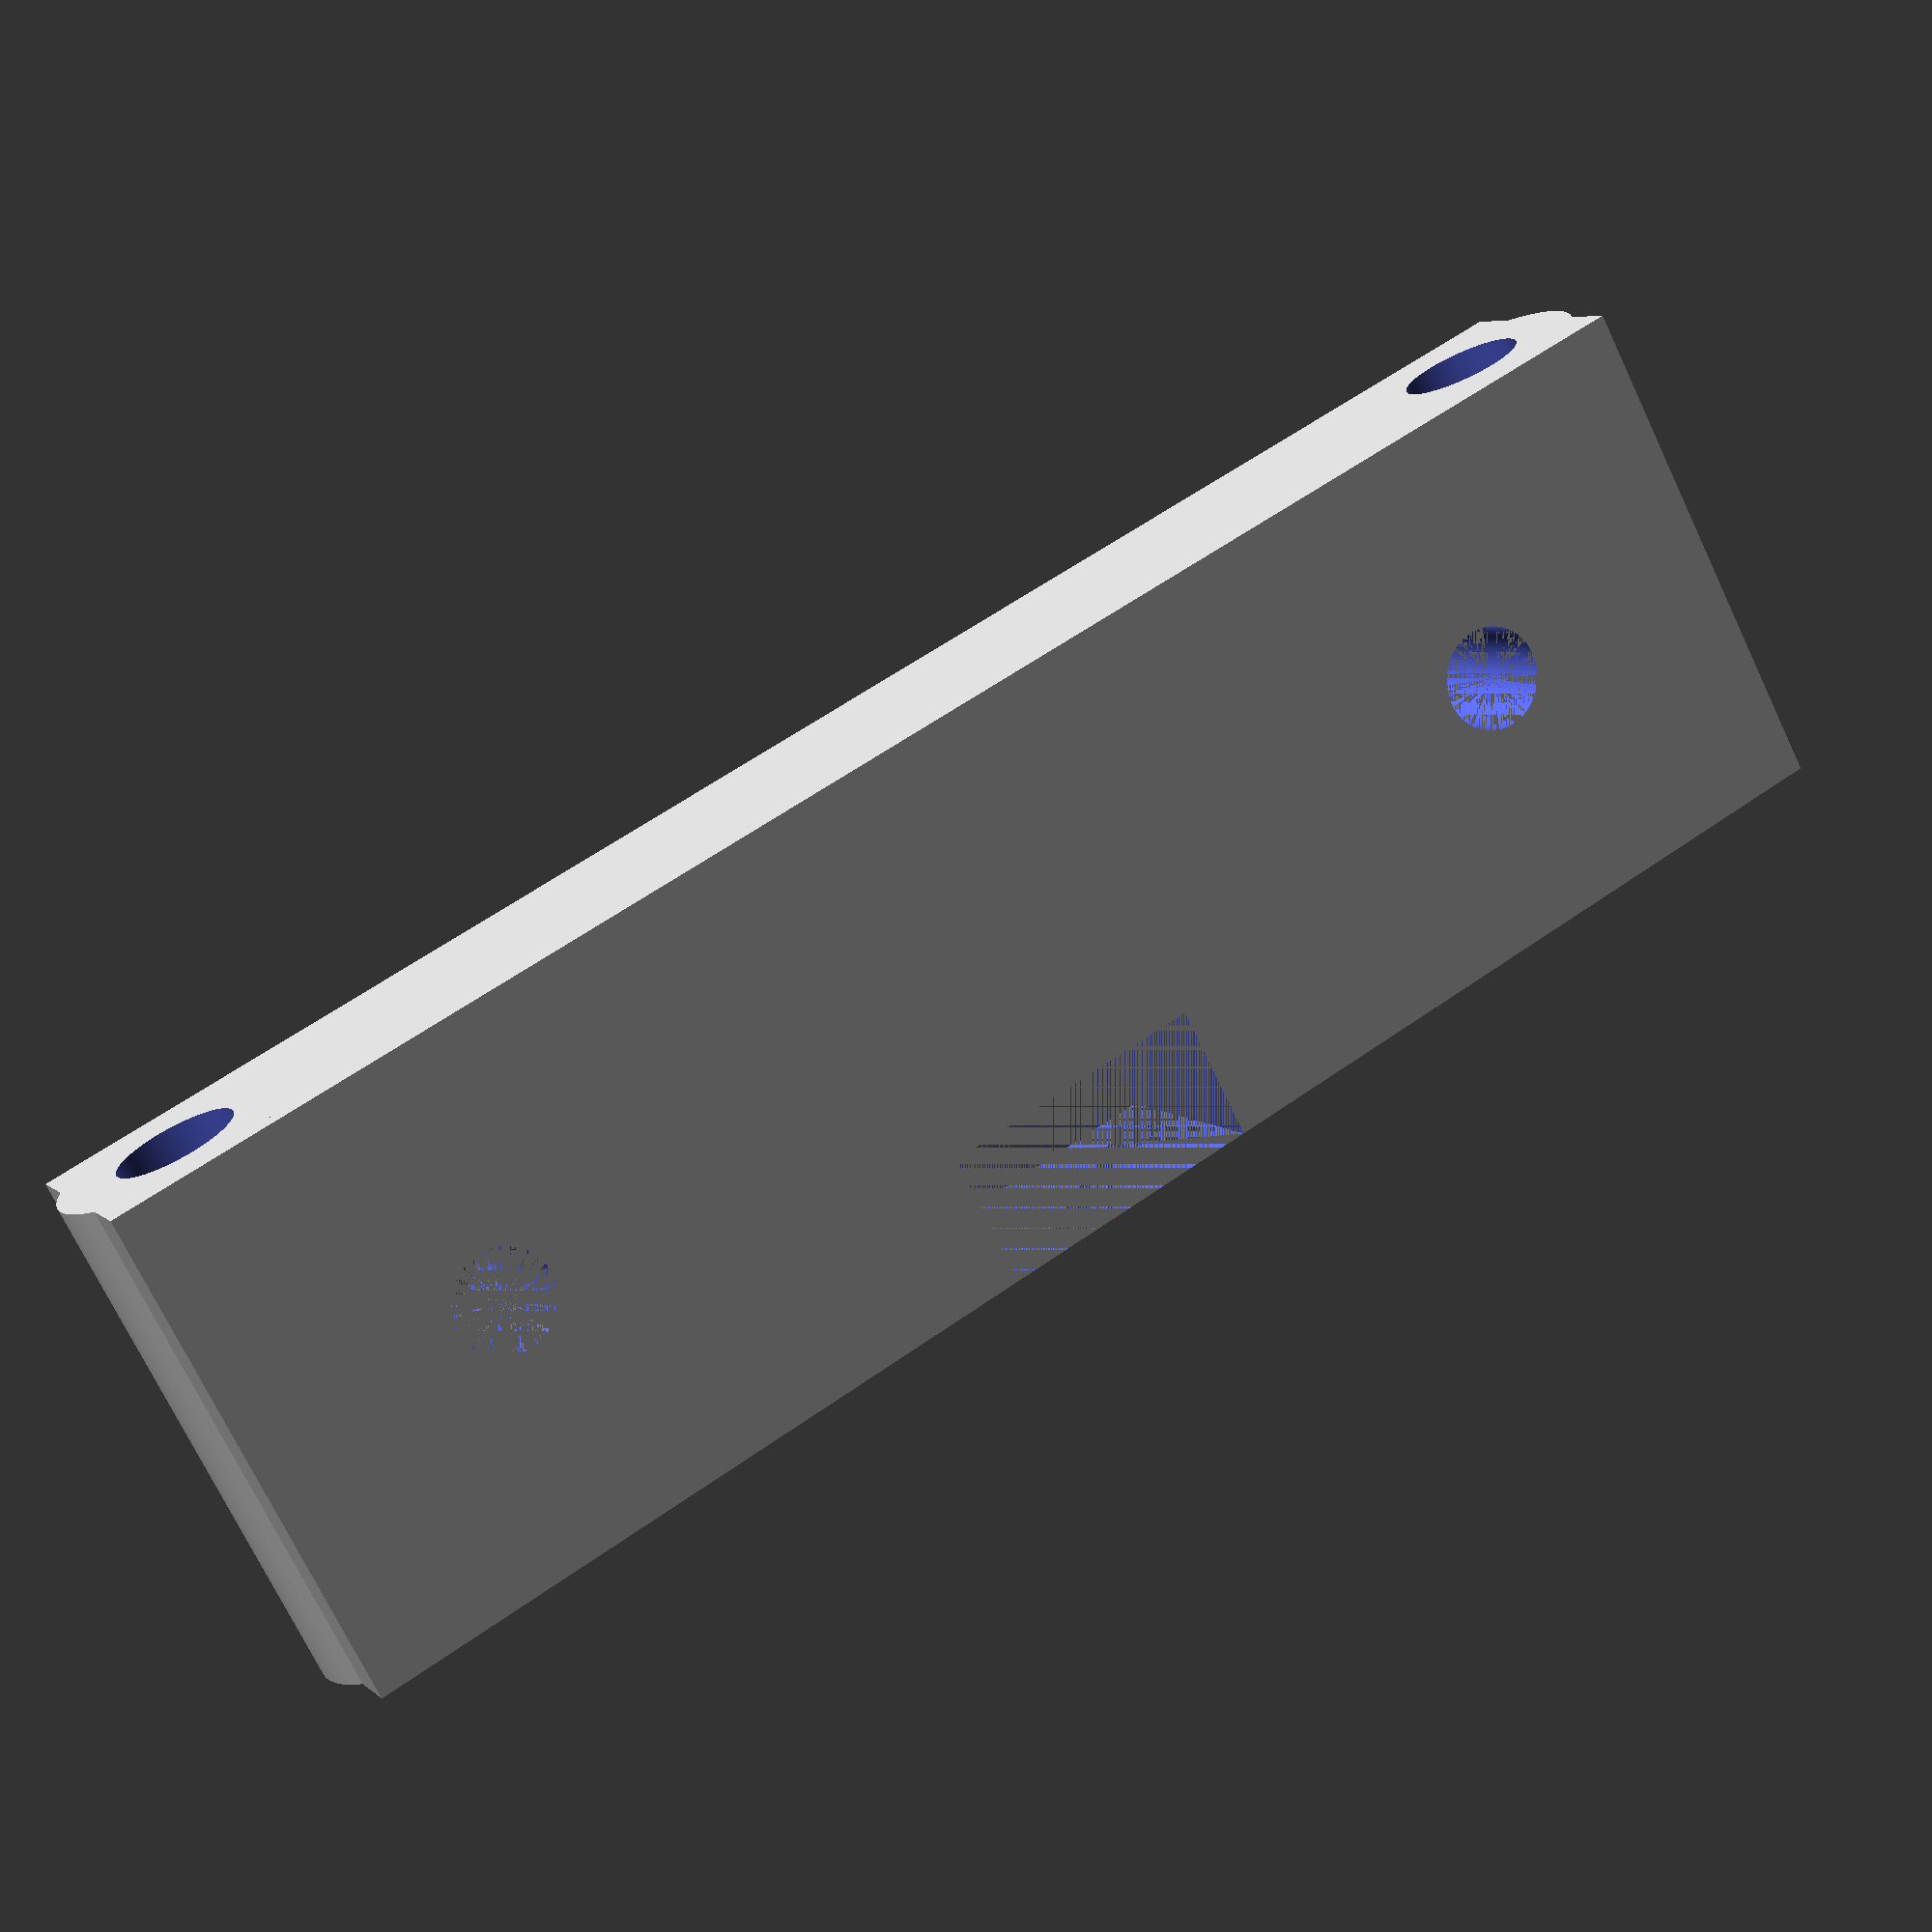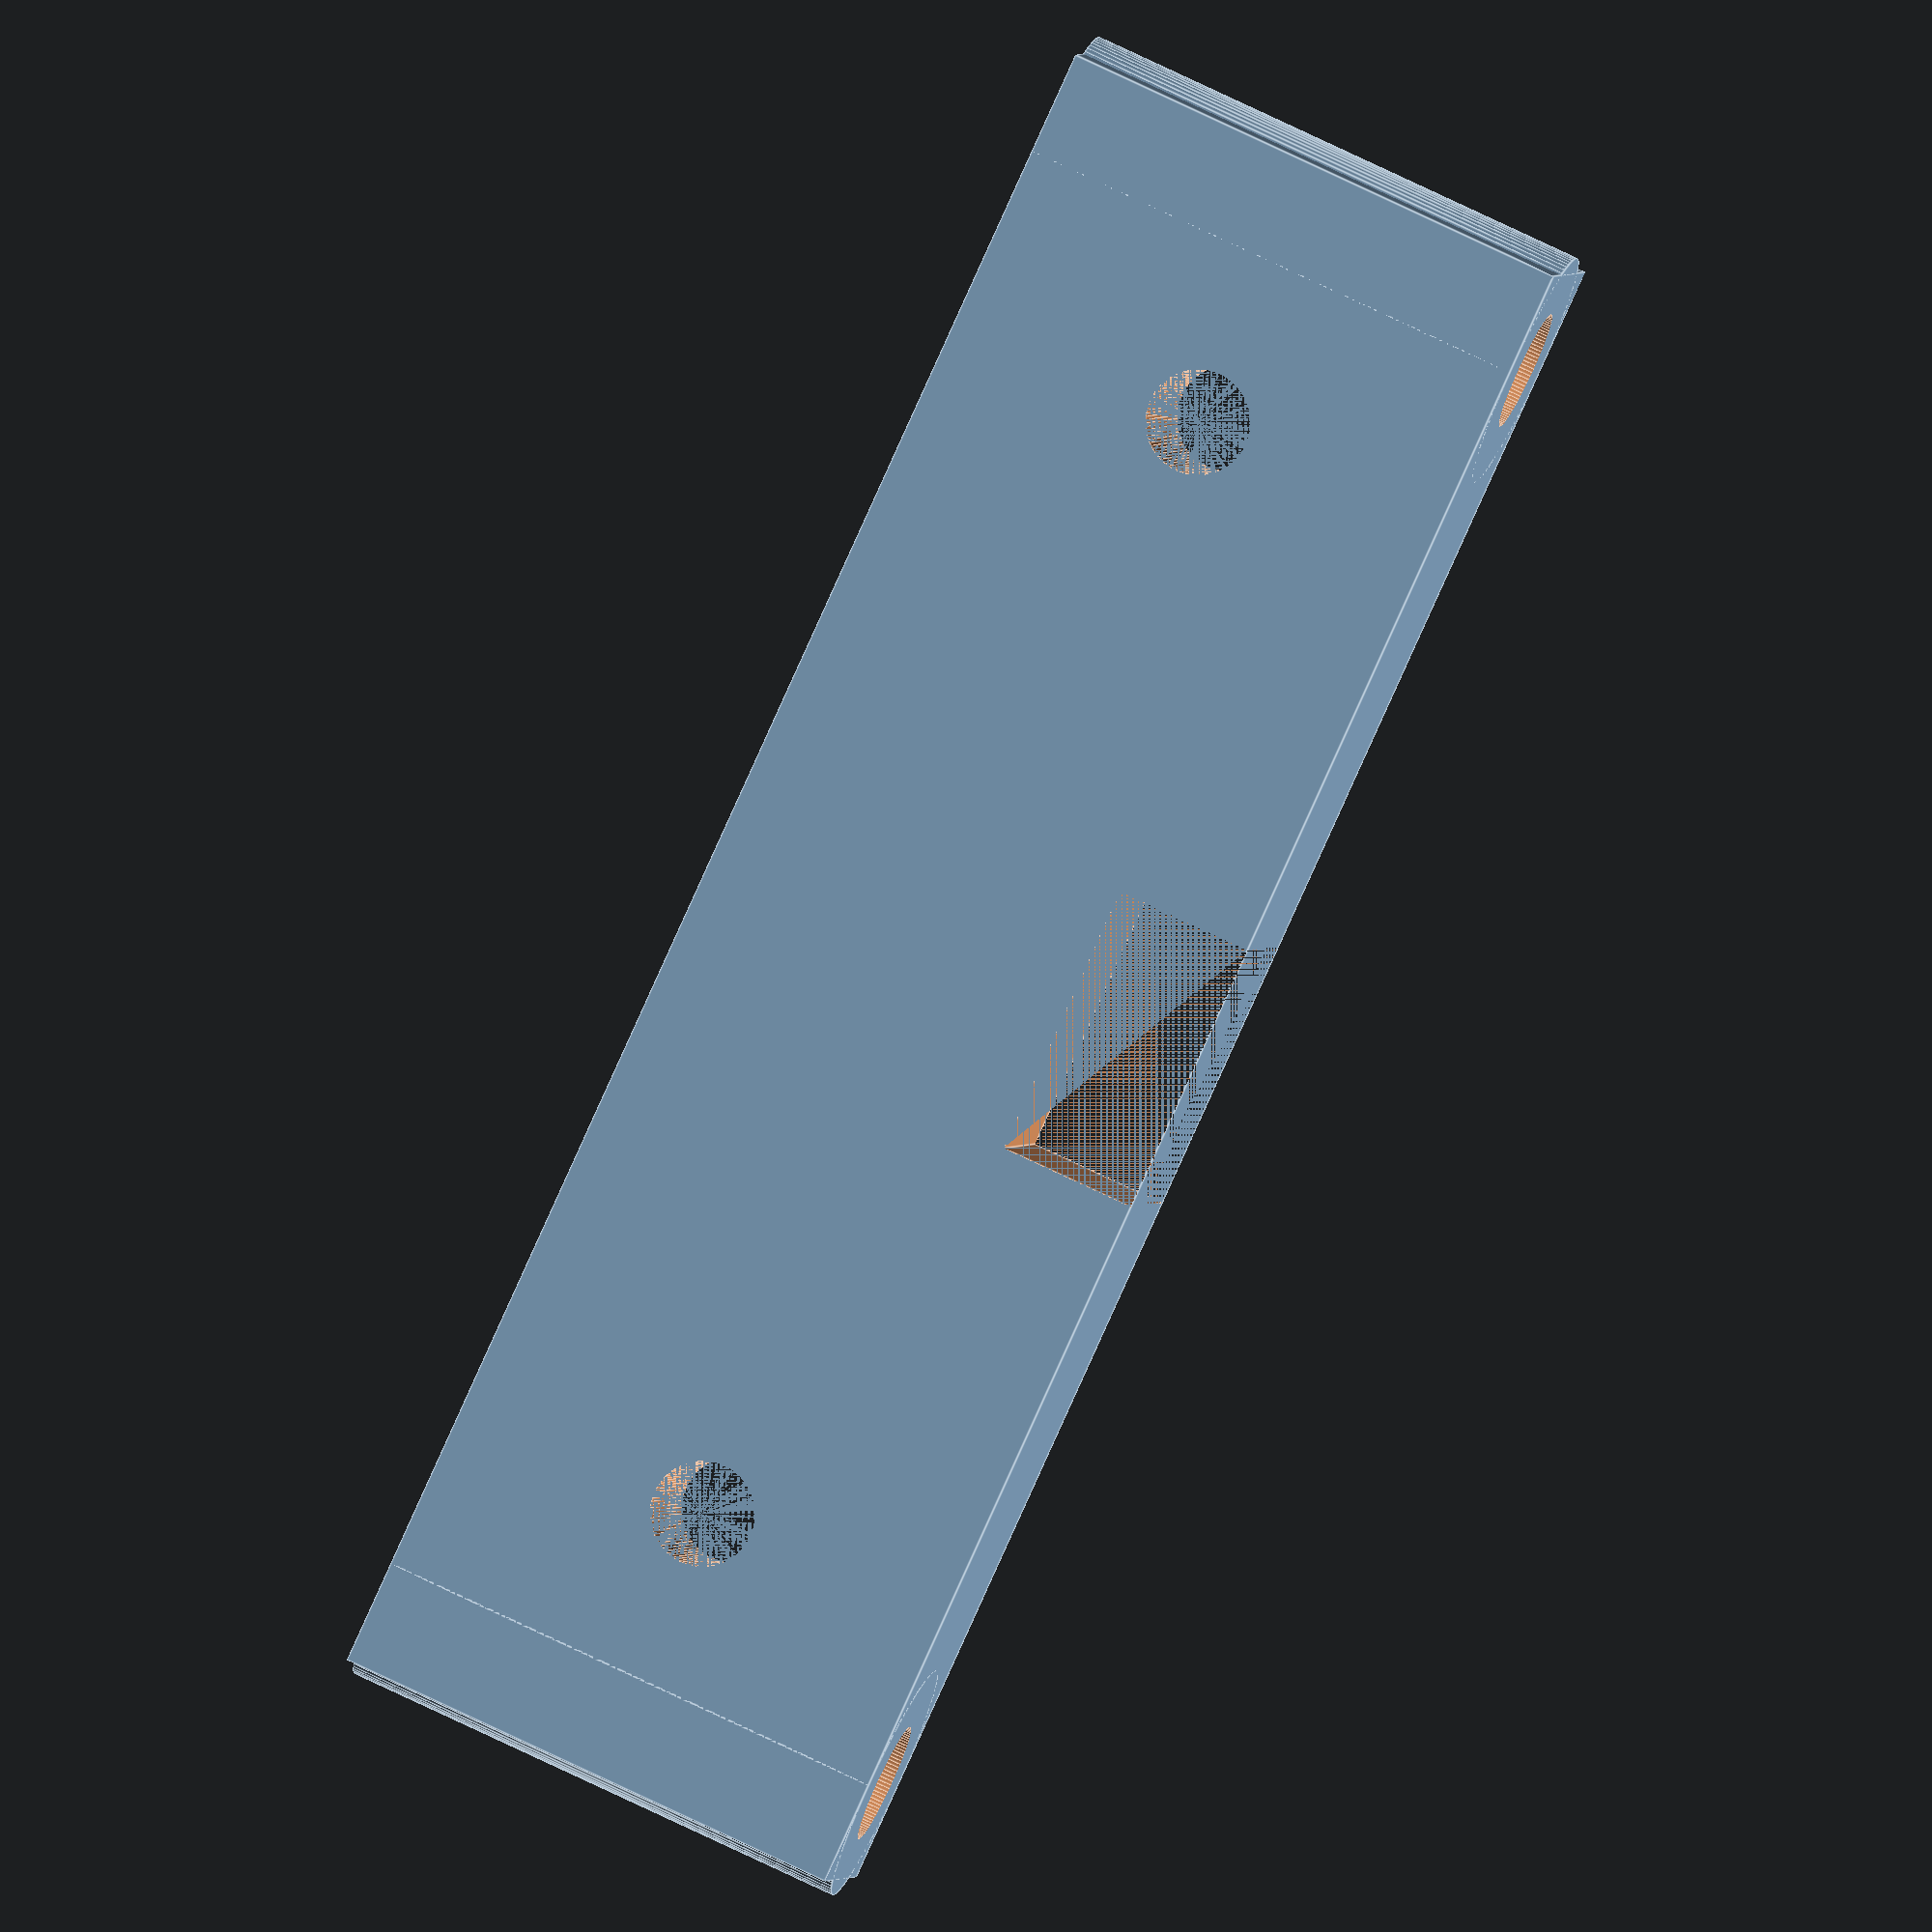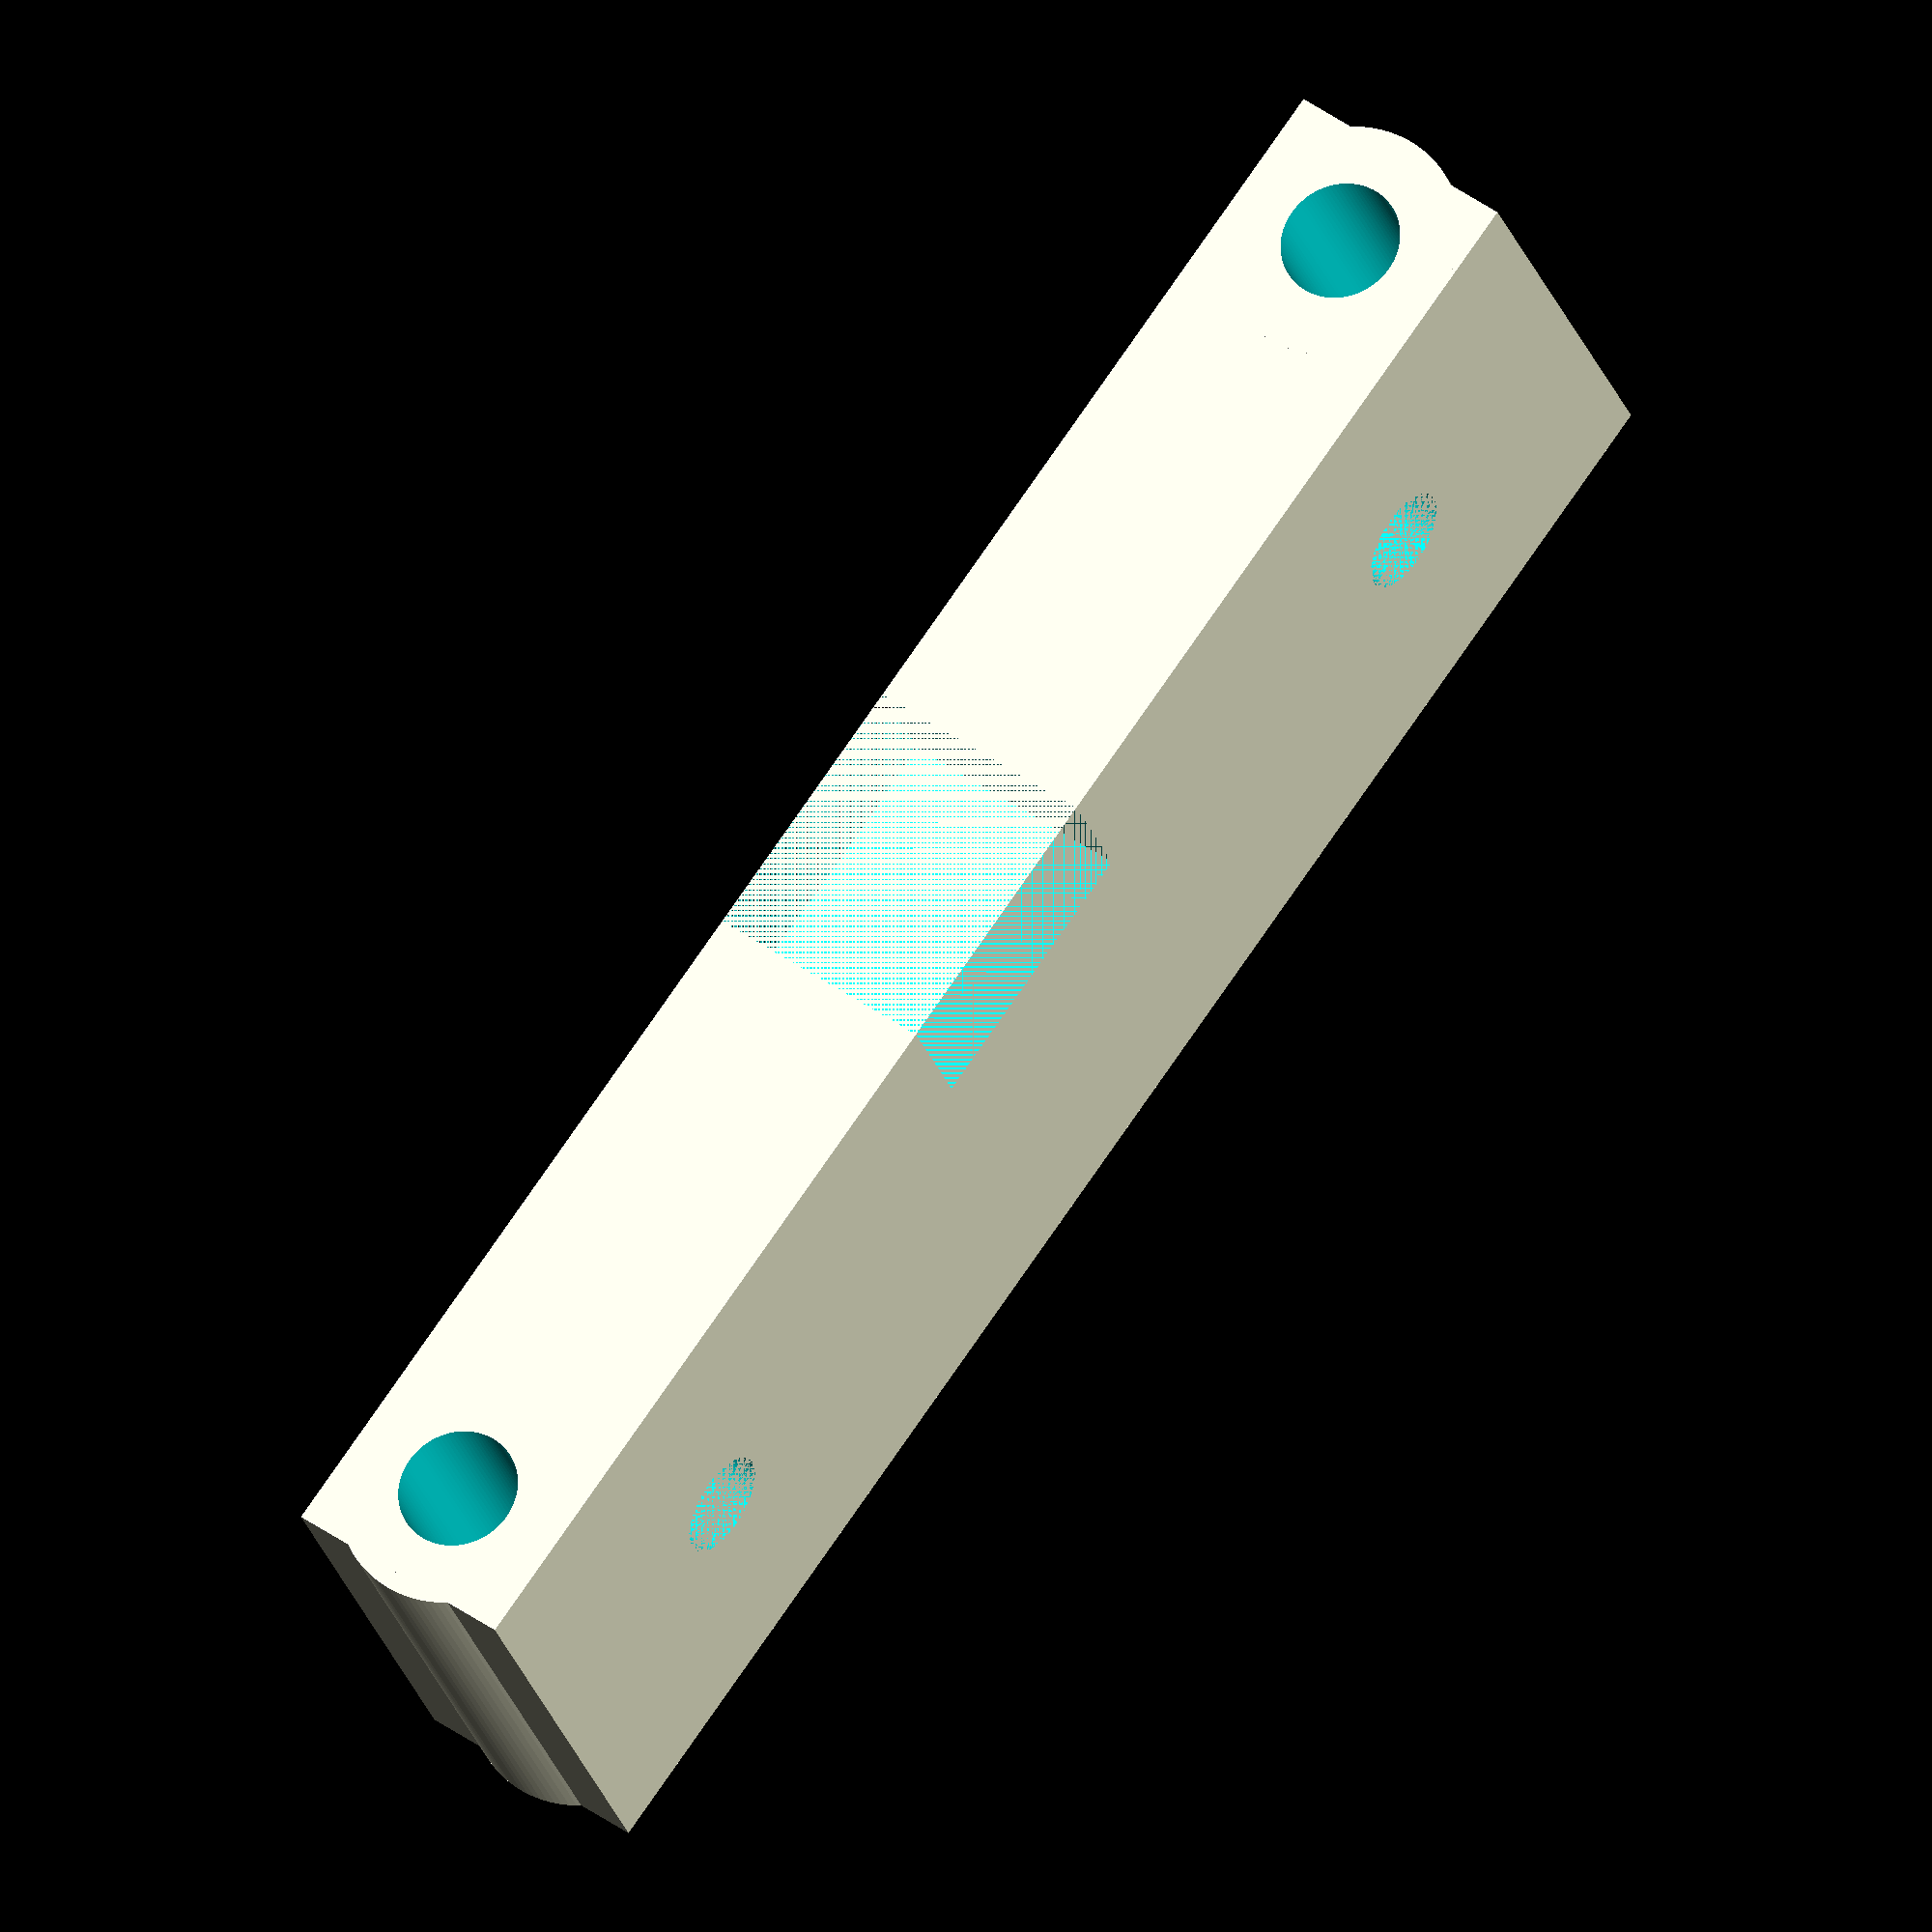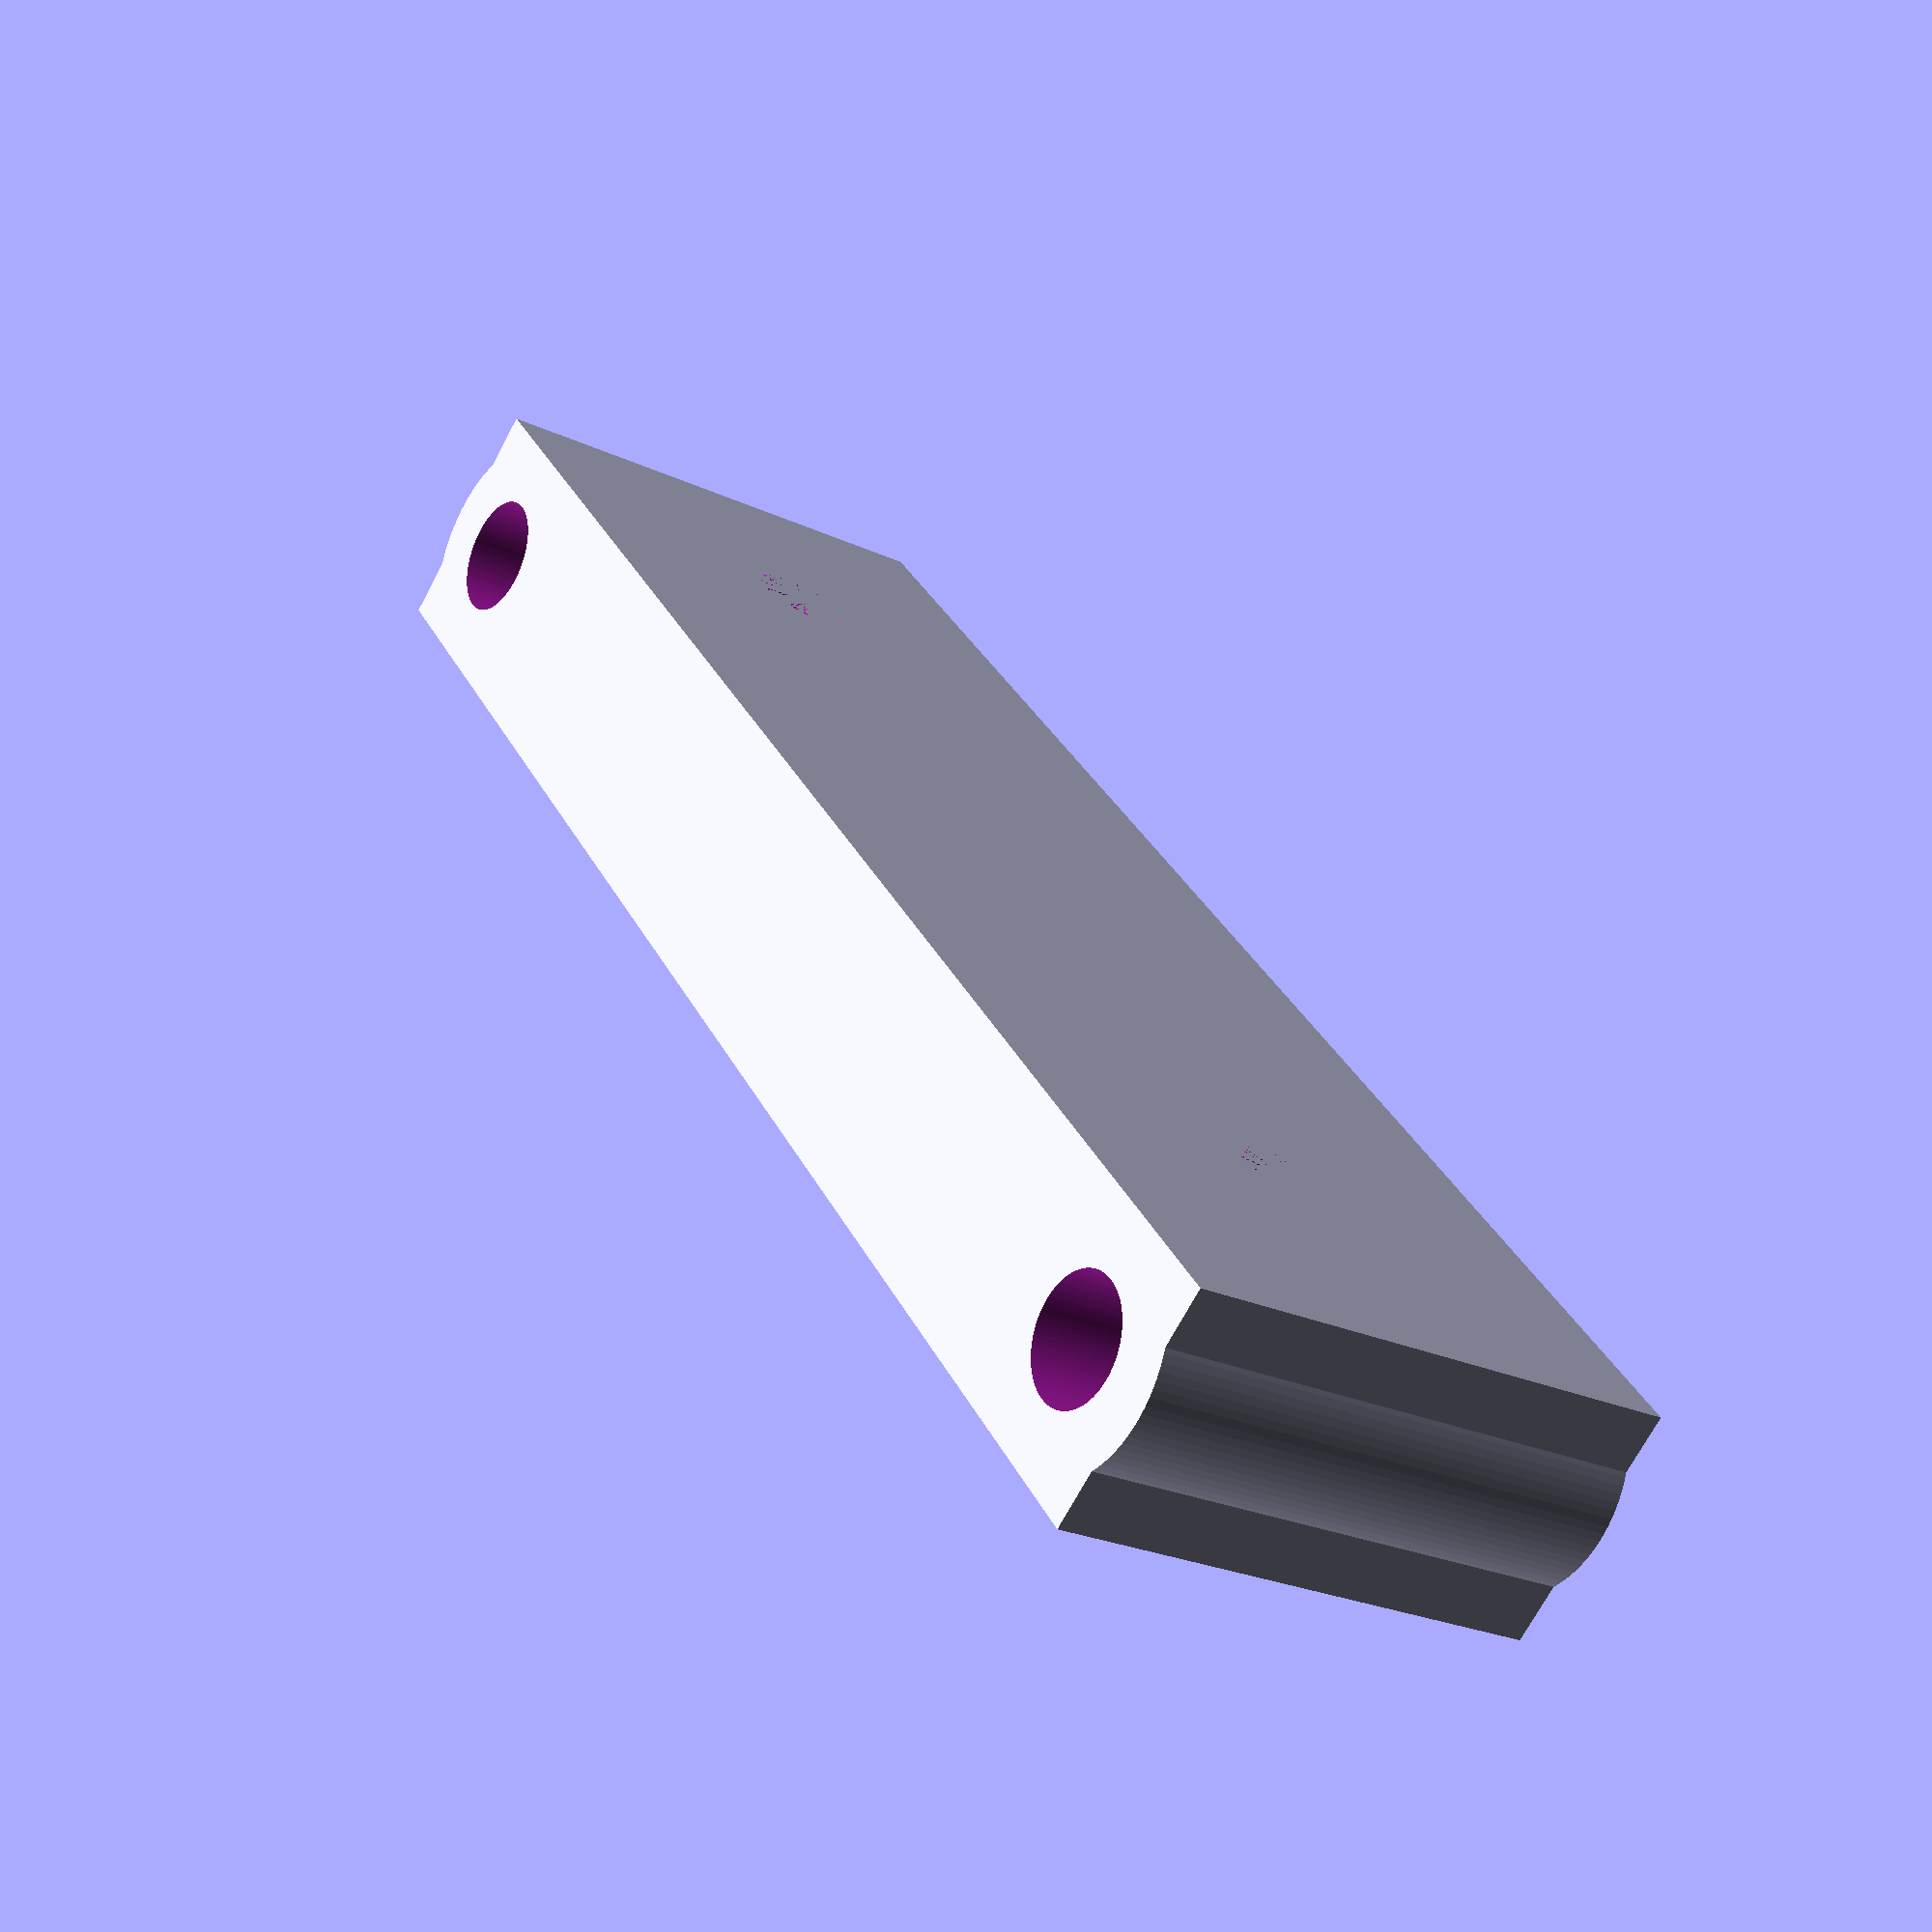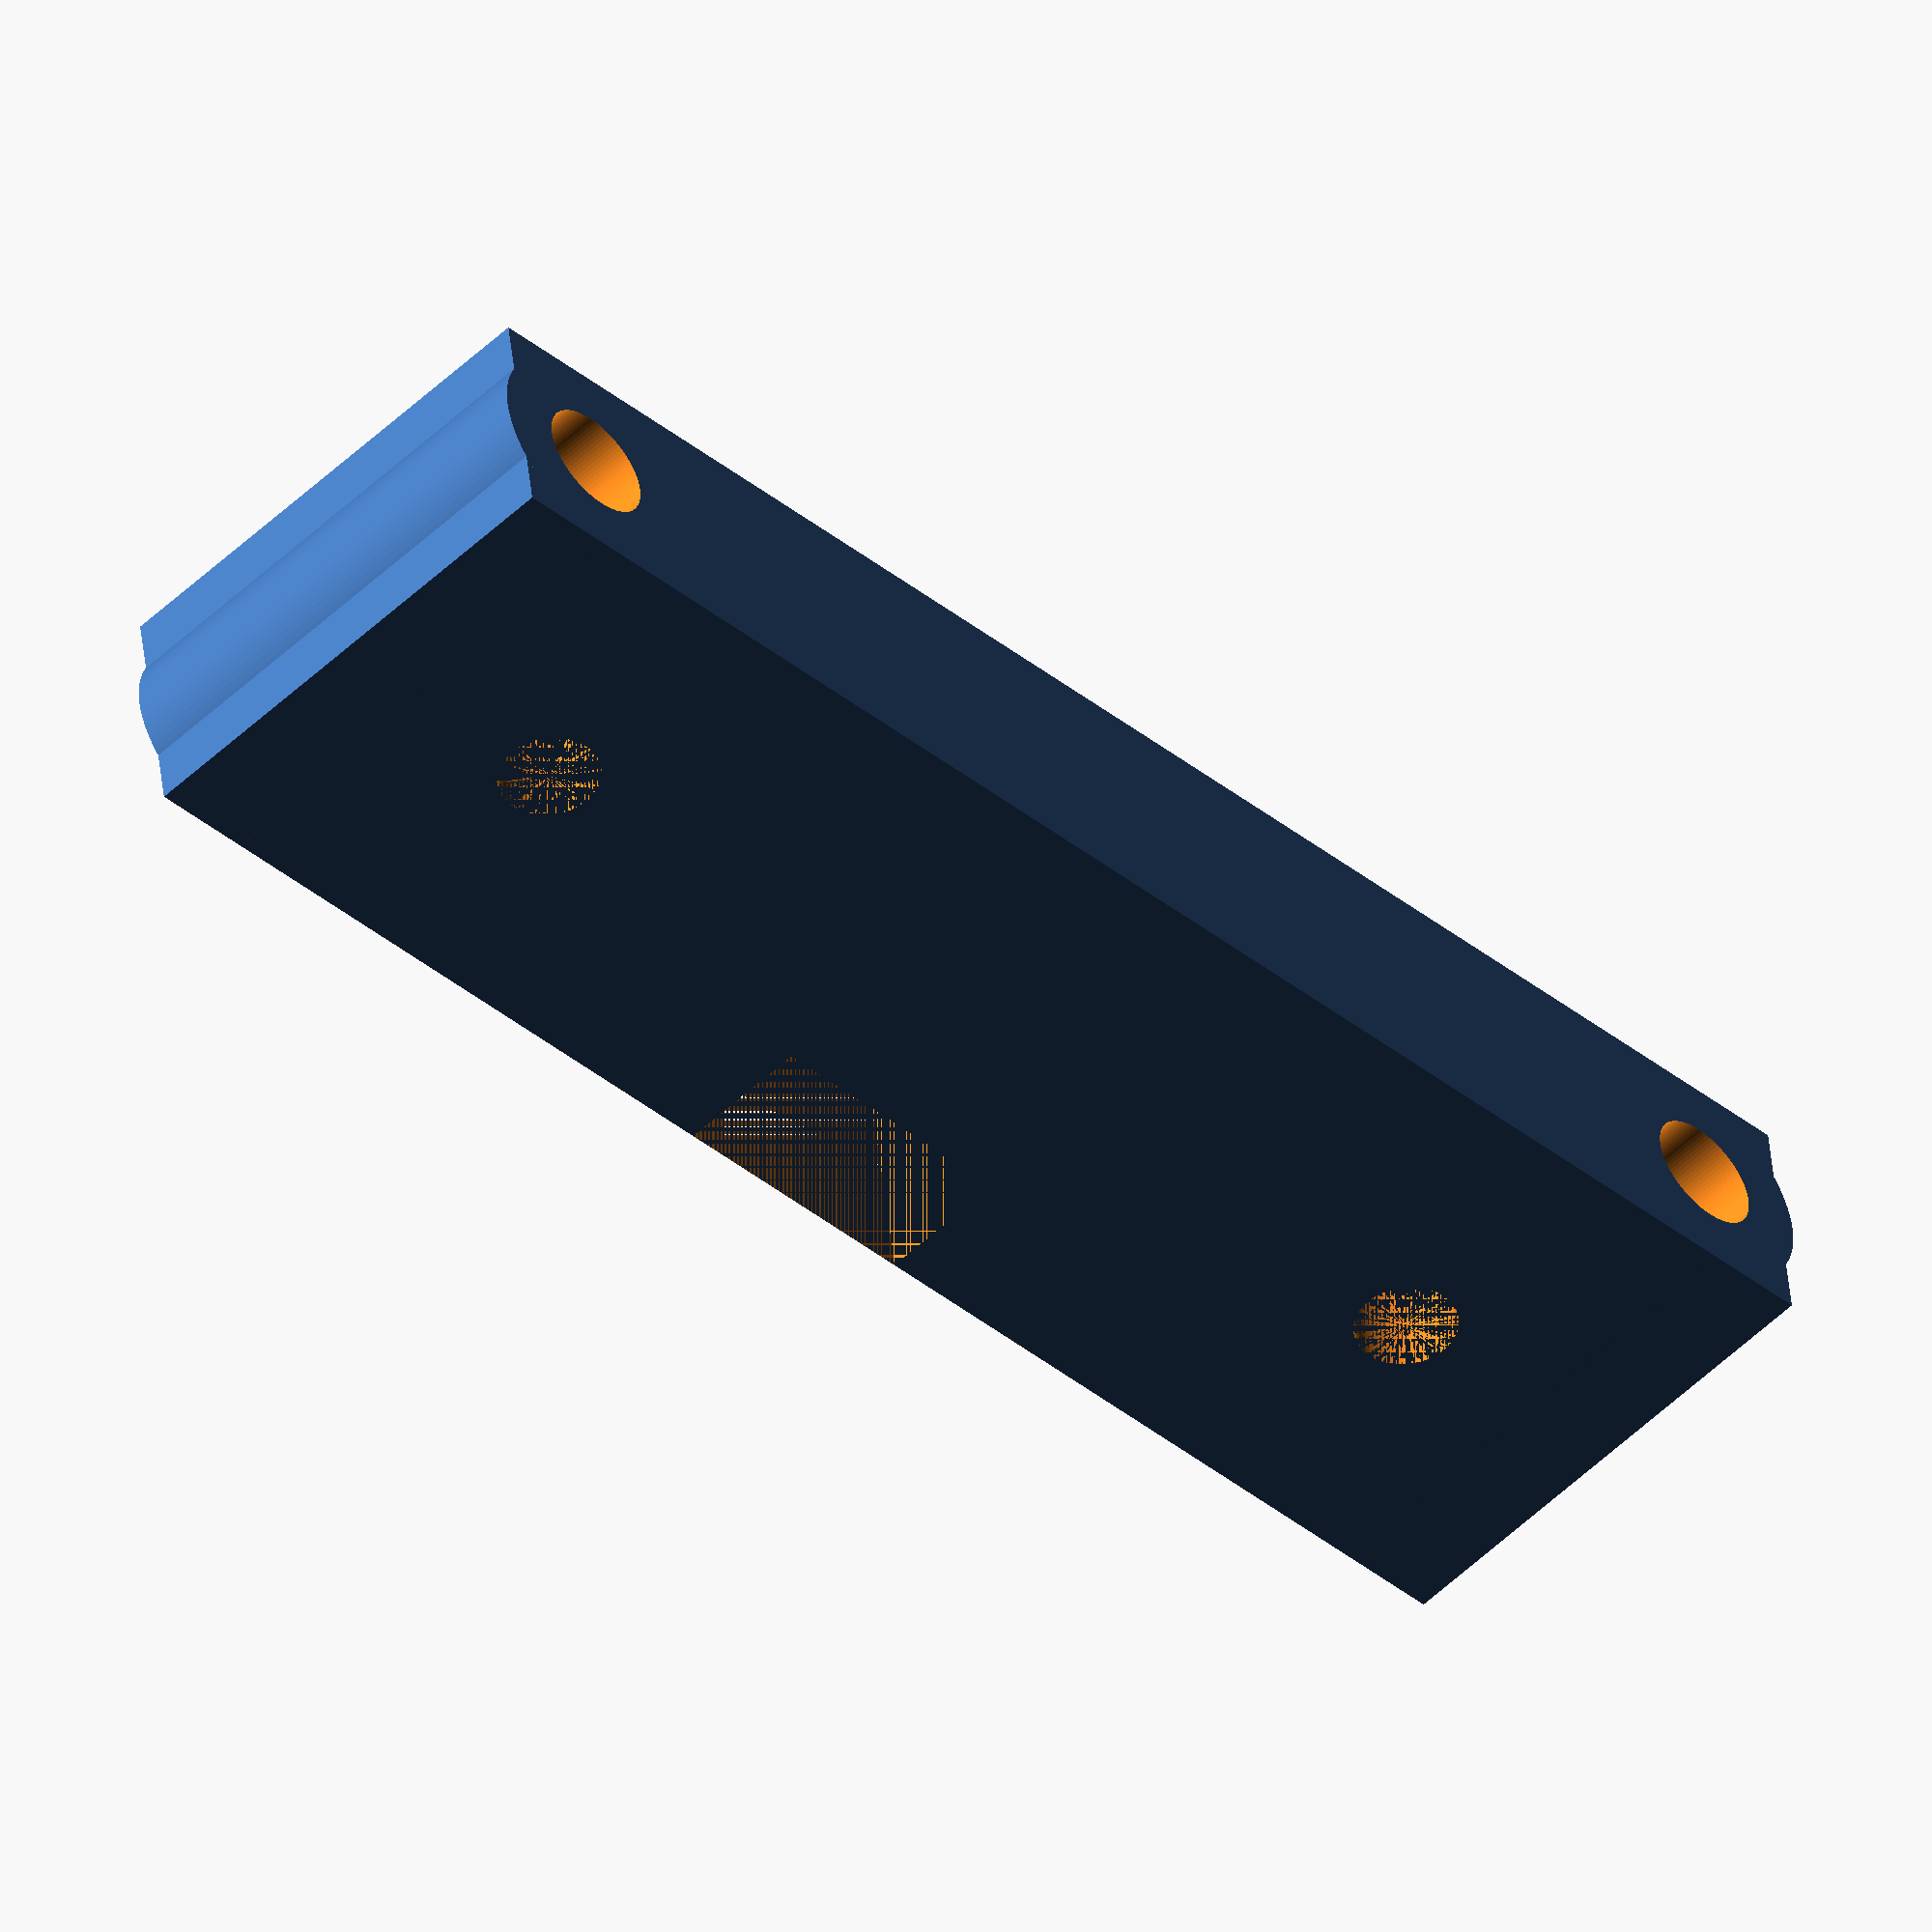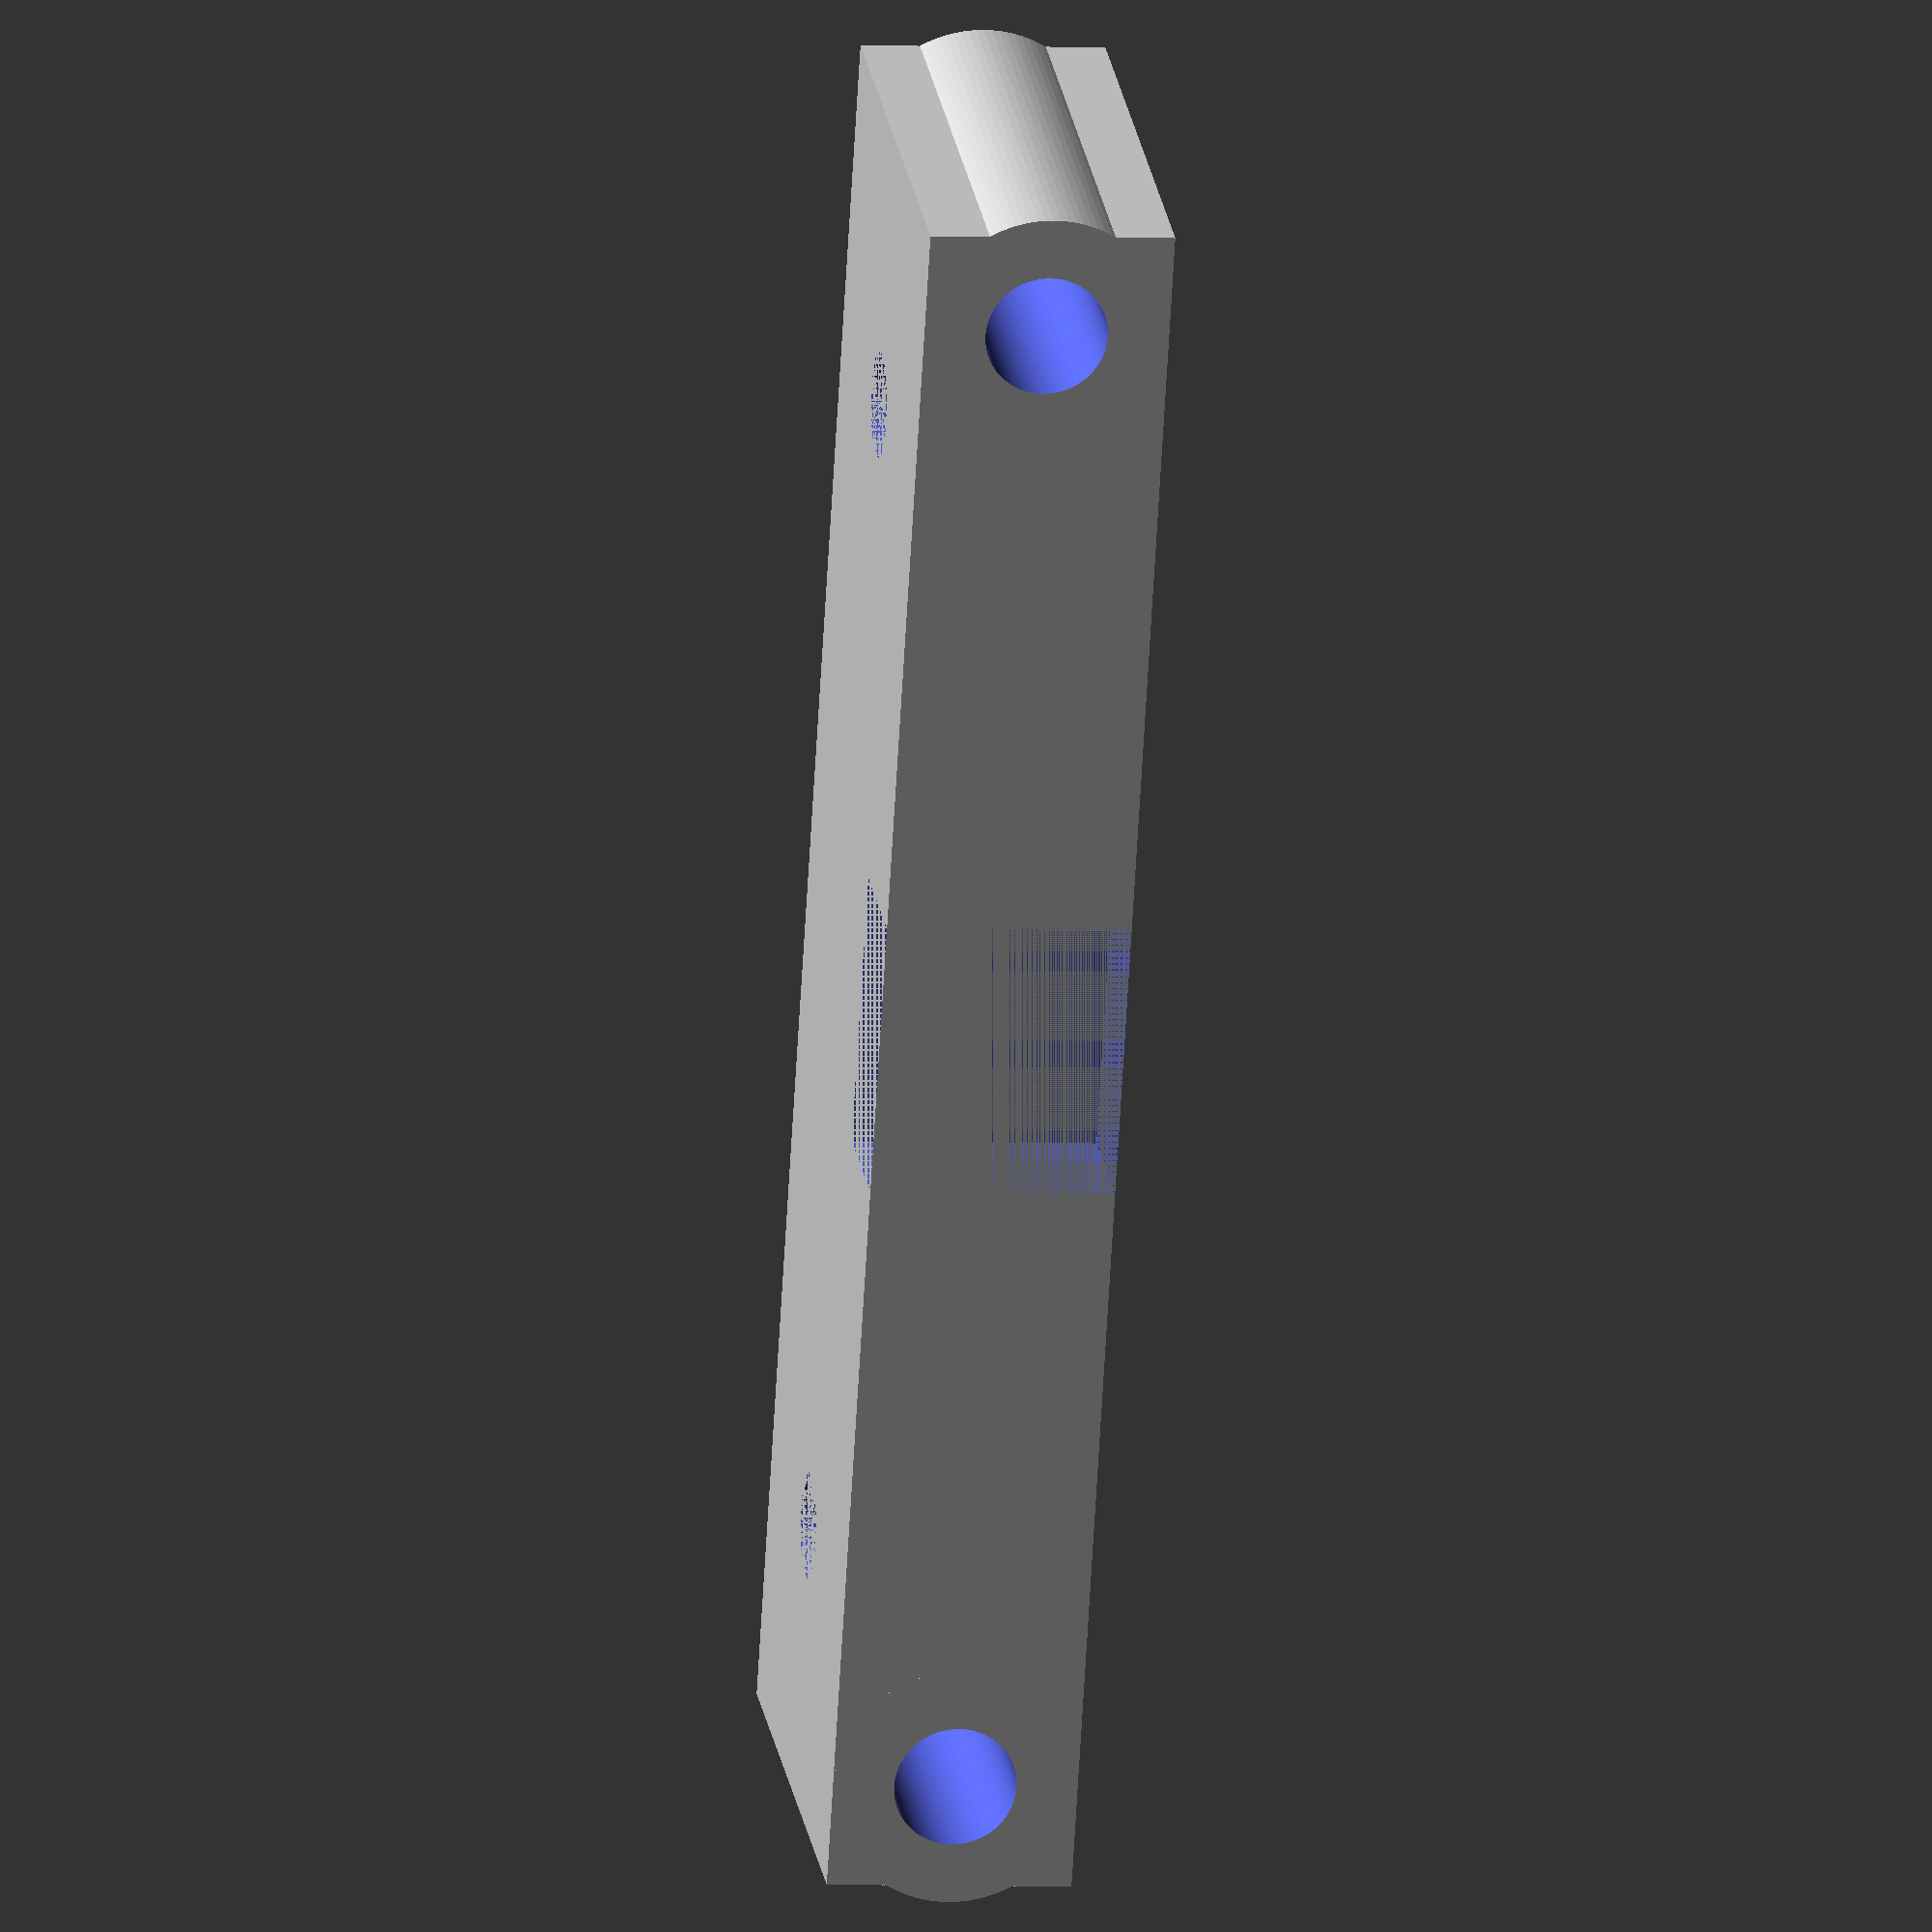
<openscad>
/****************************************************************
* title: rocket payload spacer
* author: Boris du Reau
* version: 1.0
* date: 07/02/2018
* 
* Description: print a payload spacer
* Howto use it:
* Modify the variables values so that it fits to your rocket tube 
* then just click on "compile and render" 
* Note that all units ar metrics
*****************************************************************/

/* adjust variables here */ 
/* It is recommended to print a sample to make sure that the diameter is correct */

spacerHeight = 7 ;
spacerWidth = 15 ;
spacerLenght = 50 ;
spacerHoleDiam = 3.5;
spacerHoleDist = 44;
spacerPlateHoleDiam = 3;
resolution = 100;

$fn=resolution; 

module berceau()
{
difference () {
cube([spacerLenght, spacerWidth, spacerHeight]);
translate ([spacerHoleDiam*2+1,spacerWidth/2,0])cylinder(h=spacerWidth, r=spacerPlateHoleDiam/2);
translate ([spacerLenght-(spacerHoleDiam*2+1),spacerWidth/2,0])cylinder(h=spacerWidth, r=spacerPlateHoleDiam/2);
translate ([(spacerLenght/2)-4,0,0])cube([8, 4, spacerHeight]);
}

}

module mybec () {
translate ([6,0,0])cylinder (h=spacerWidth, r=3.5);
rotate ([90,0,0])translate ([3,0,-3.5])berceau();
translate ([spacerLenght,0,0]) cylinder (h=spacerWidth, r=3.5);
}

//mybec ();
difference () {mybec ();
translate ([6,0,-1]) cylinder (h=spacerWidth+2, r=spacerHoleDiam/2);
translate ([spacerLenght,0,-1]) cylinder (h=spacerWidth+2, r=spacerHoleDiam/2);
}

</openscad>
<views>
elev=71.7 azim=153.0 roll=25.4 proj=p view=solid
elev=104.8 azim=197.4 roll=64.4 proj=o view=edges
elev=23.3 azim=234.1 roll=194.6 proj=o view=solid
elev=24.4 azim=50.3 roll=52.4 proj=p view=solid
elev=51.7 azim=172.3 roll=316.0 proj=o view=wireframe
elev=158.7 azim=266.6 roll=7.6 proj=o view=solid
</views>
